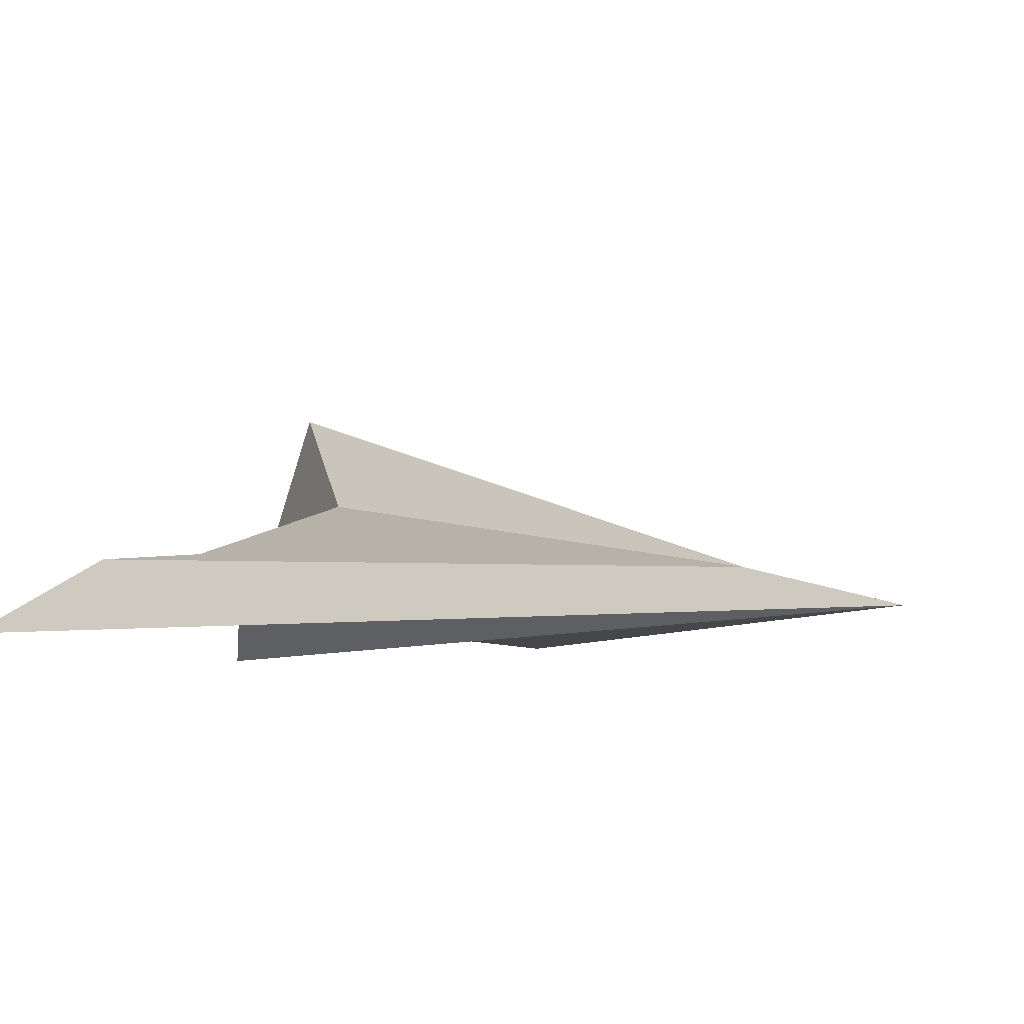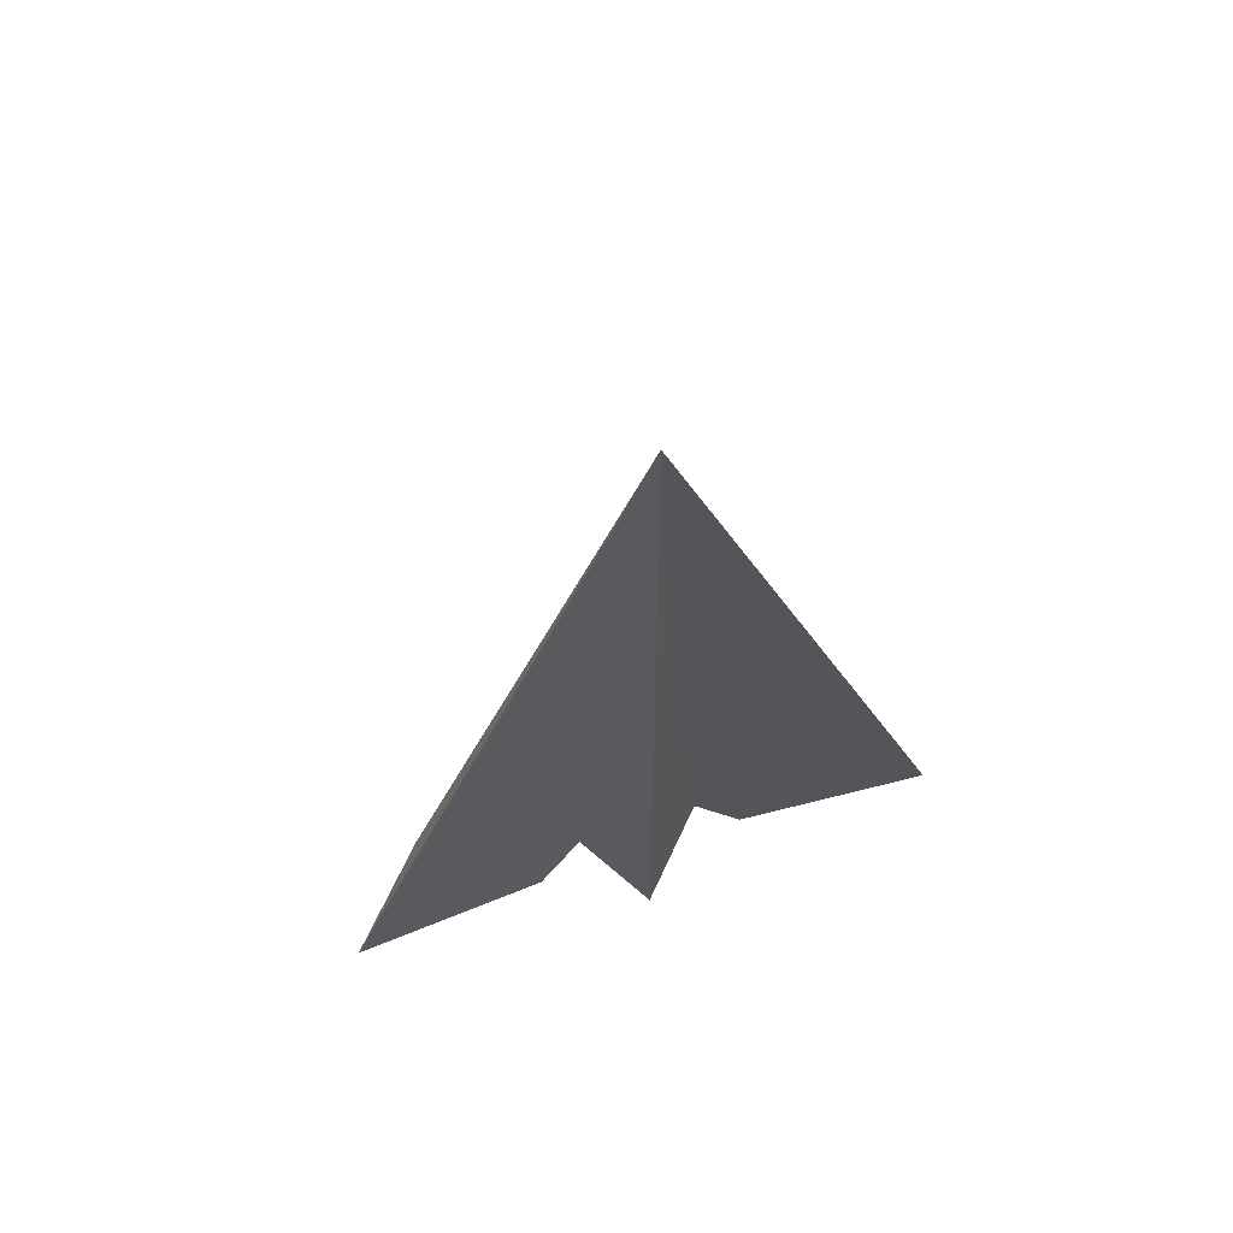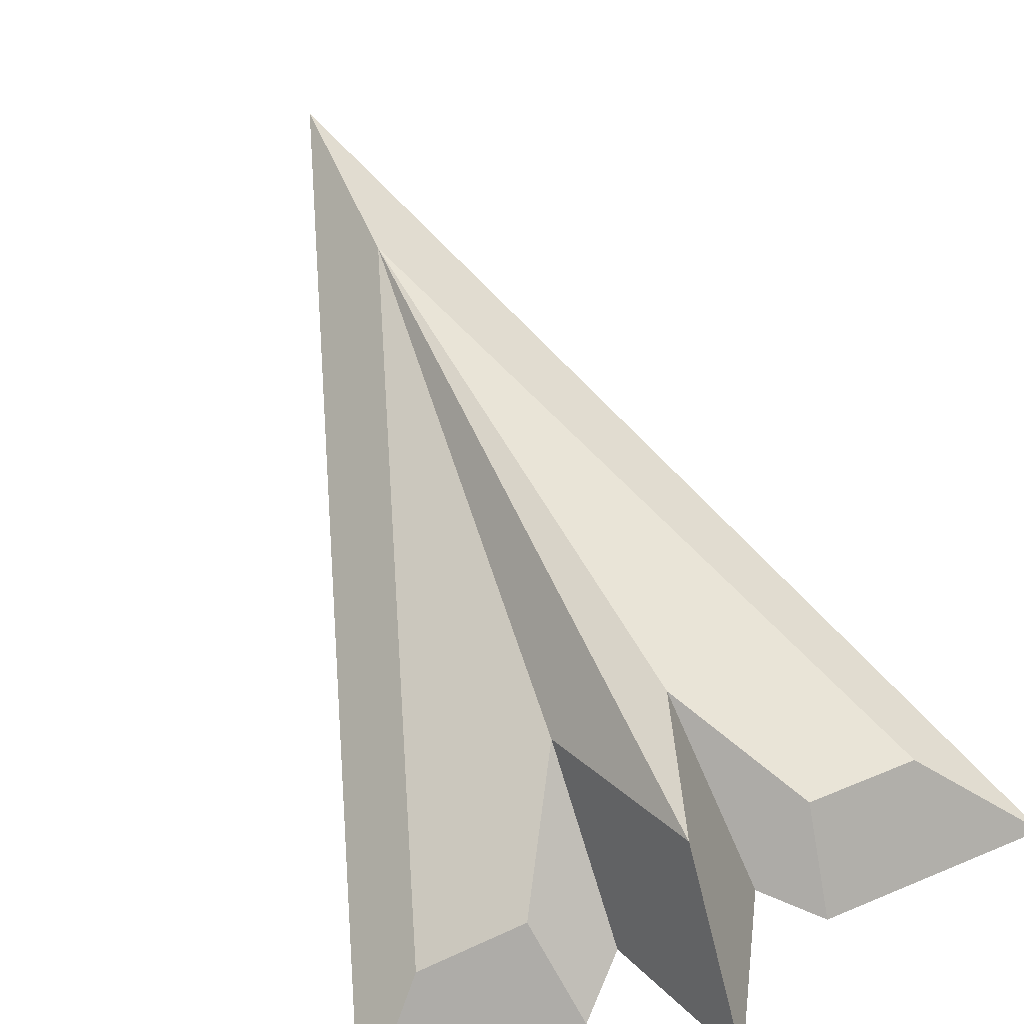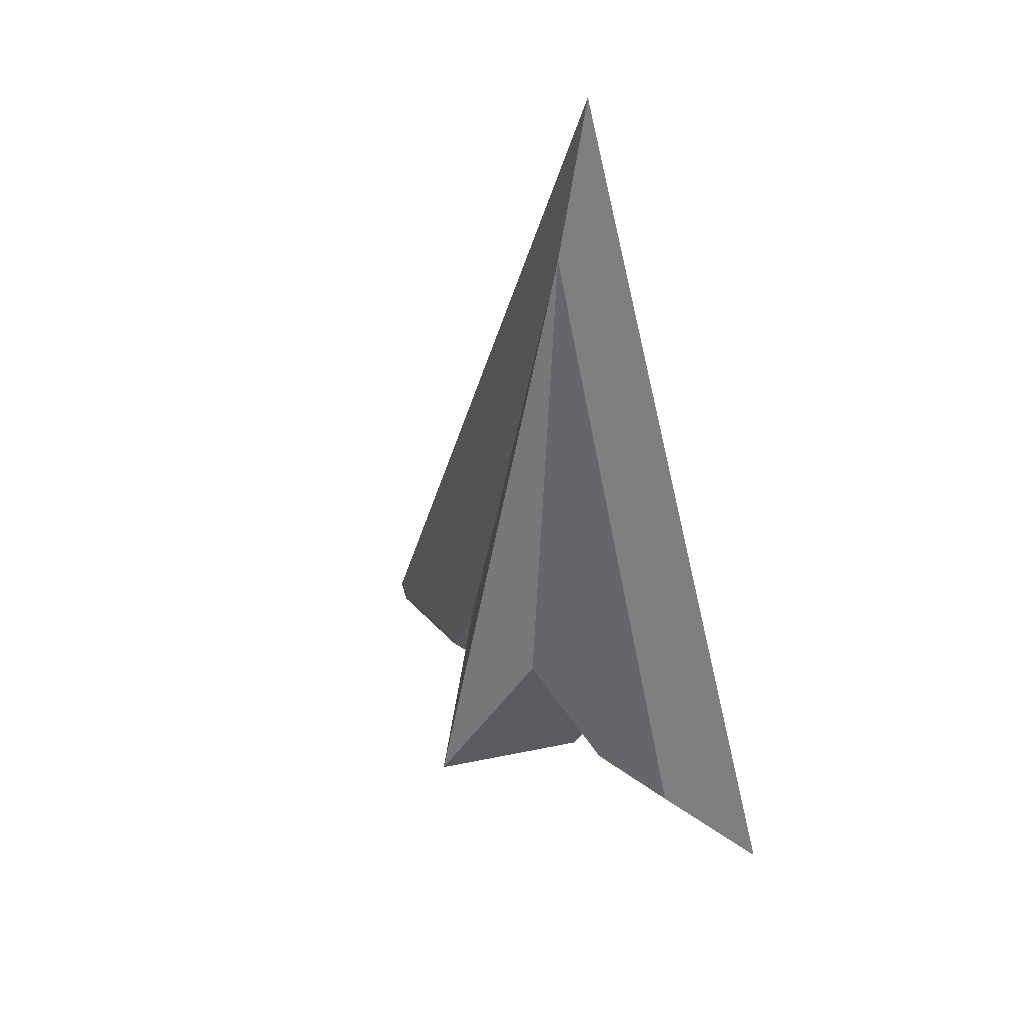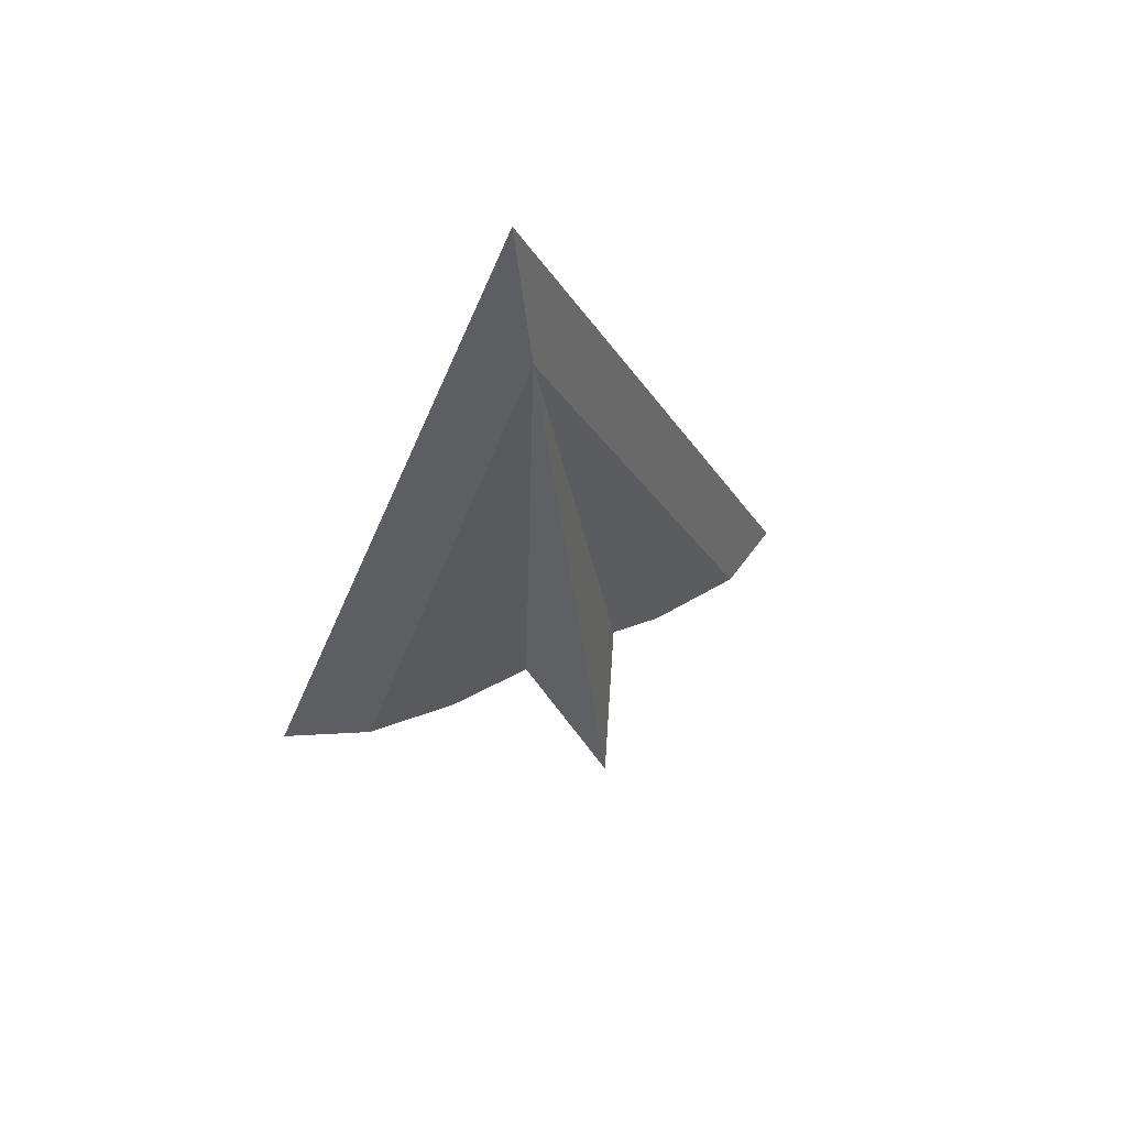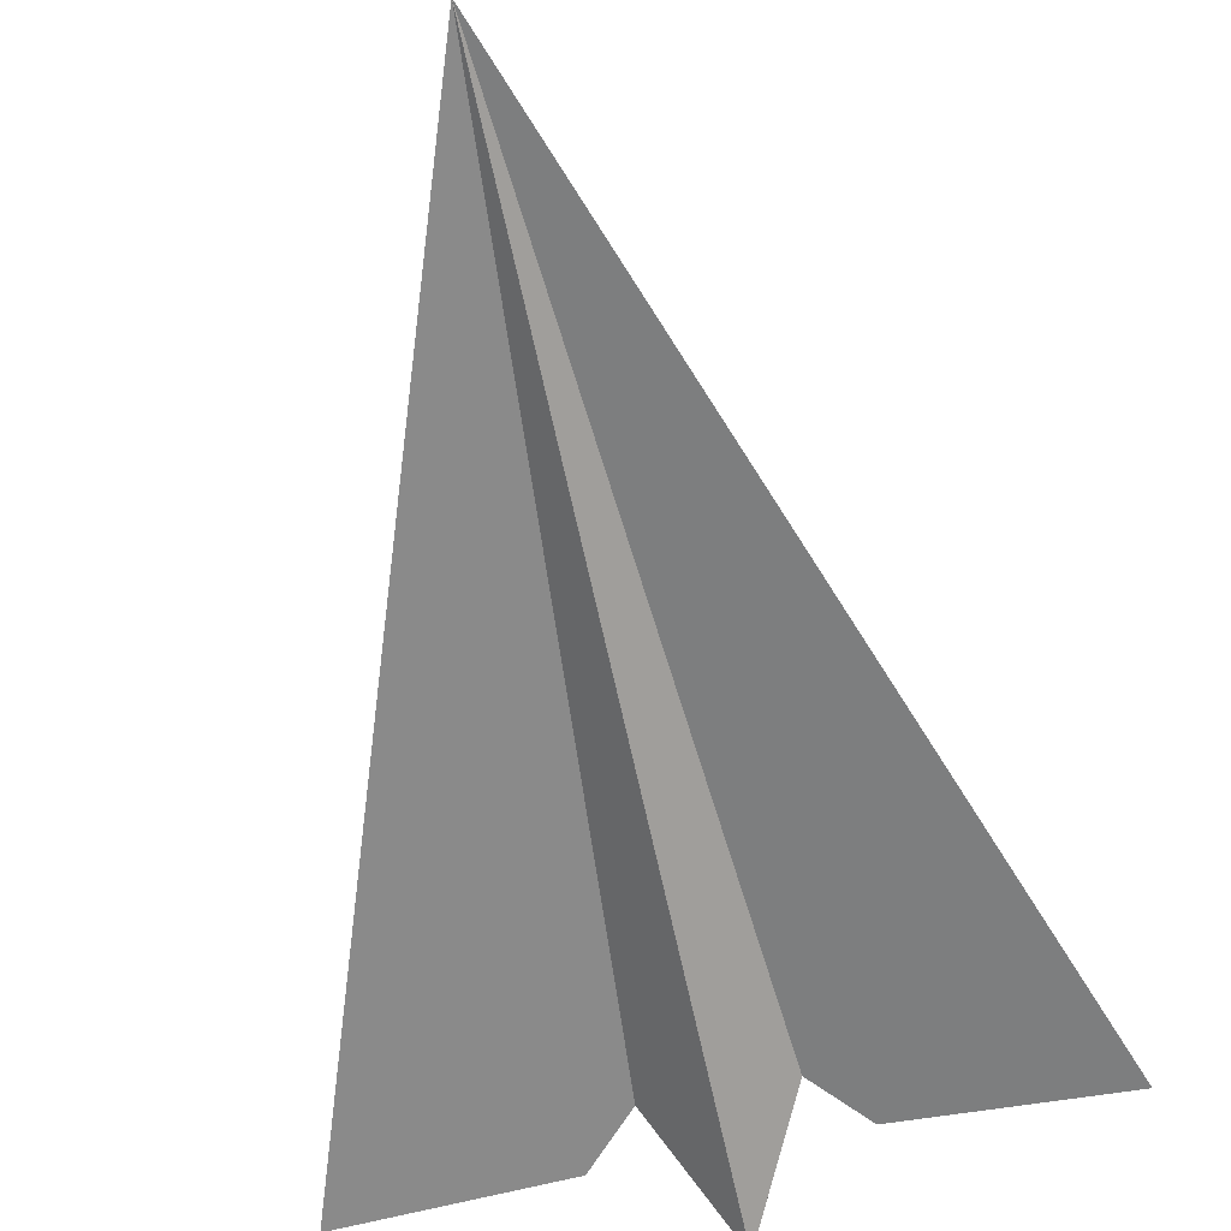
<metadata>
{"format":"obj","ext":"obj","renderer":"f3d","projection":"perspective","resolution":1024,"background":"white","views":[{"elev":-5.2,"azim":-34.4,"up":"+Y"},{"elev":64.6,"azim":-18.4,"up":"+Z"},{"elev":68.7,"azim":156.7,"up":"+Y"},{"elev":43.5,"azim":-134.0,"up":"+Z"},{"elev":66.7,"azim":155.6,"up":"+Z"},{"elev":-63.7,"azim":12.0,"up":"+Y"}]}
</metadata>
<code>
o Cube
v -0.1872 0.05678 -0.5455
v -0.1545 0.3095 -0.05565
v -0.3275 0.01417 -0.6761
v -0.9301 -0.02757 -0.6761
v -0.3779 0.1952 -0.4243
v -0.6697 0.1688 -0.4243
v 0.1872 0.05678 -0.5455
v 0 -0.0448 1.988
v 0.1545 0.3095 -0.05565
v 0 -0.07754 -0.8974
v 0 0.5942 -0.4797
v 0 0.06519 1.465
v 0.3275 0.01417 -0.6761
v 0.9301 -0.02757 -0.6761
v 0.3779 0.1952 -0.4243
v 0.6697 0.1688 -0.4243
f 2 11 10 1
f 8 1 10
f 3 4 6 5
f 8 4 3 1
f 1 3 5 2
f 6 4 8 12
f 11 2 12
f 12 2 5 6
f 9 7 10 11
f 8 10 7
f 13 15 16 14
f 8 7 13 14
f 7 9 15 13
f 16 12 8 14
f 11 12 9
f 12 16 15 9

</code>
